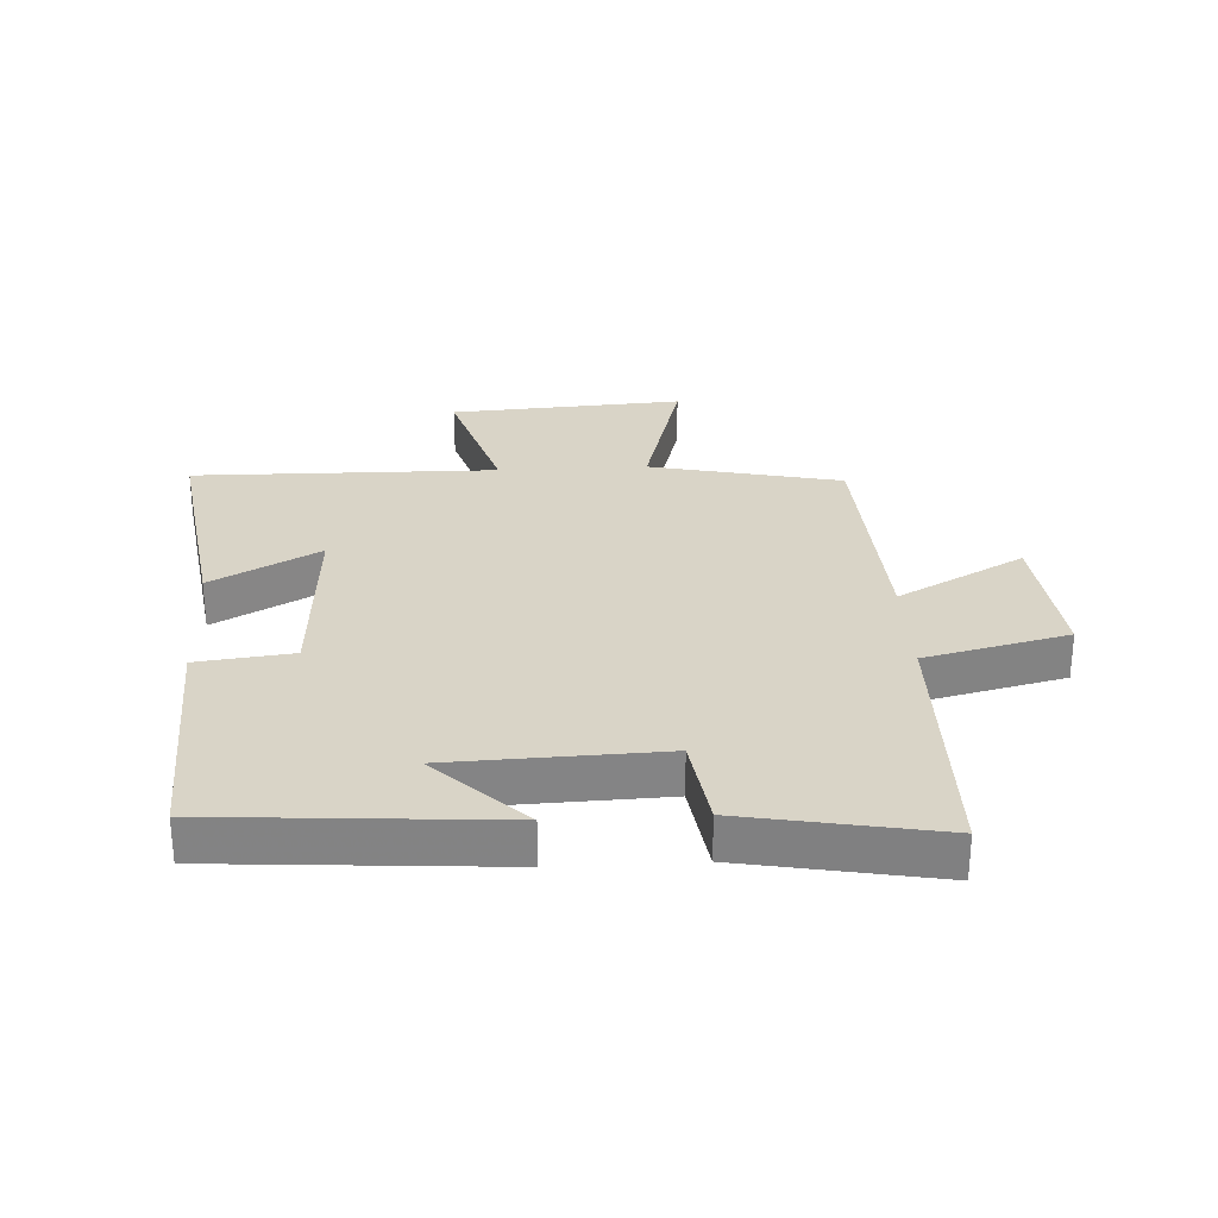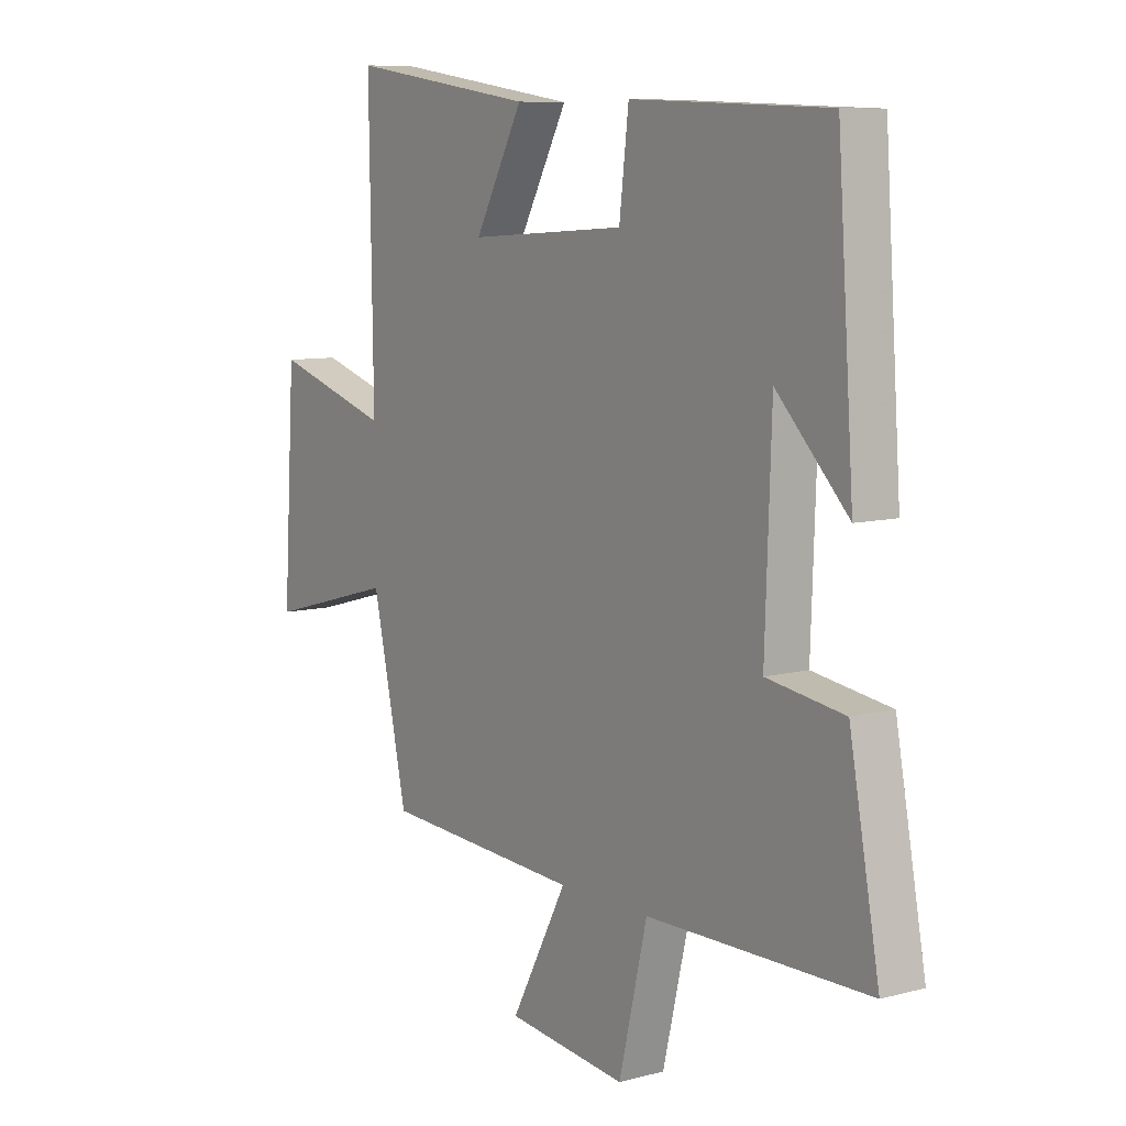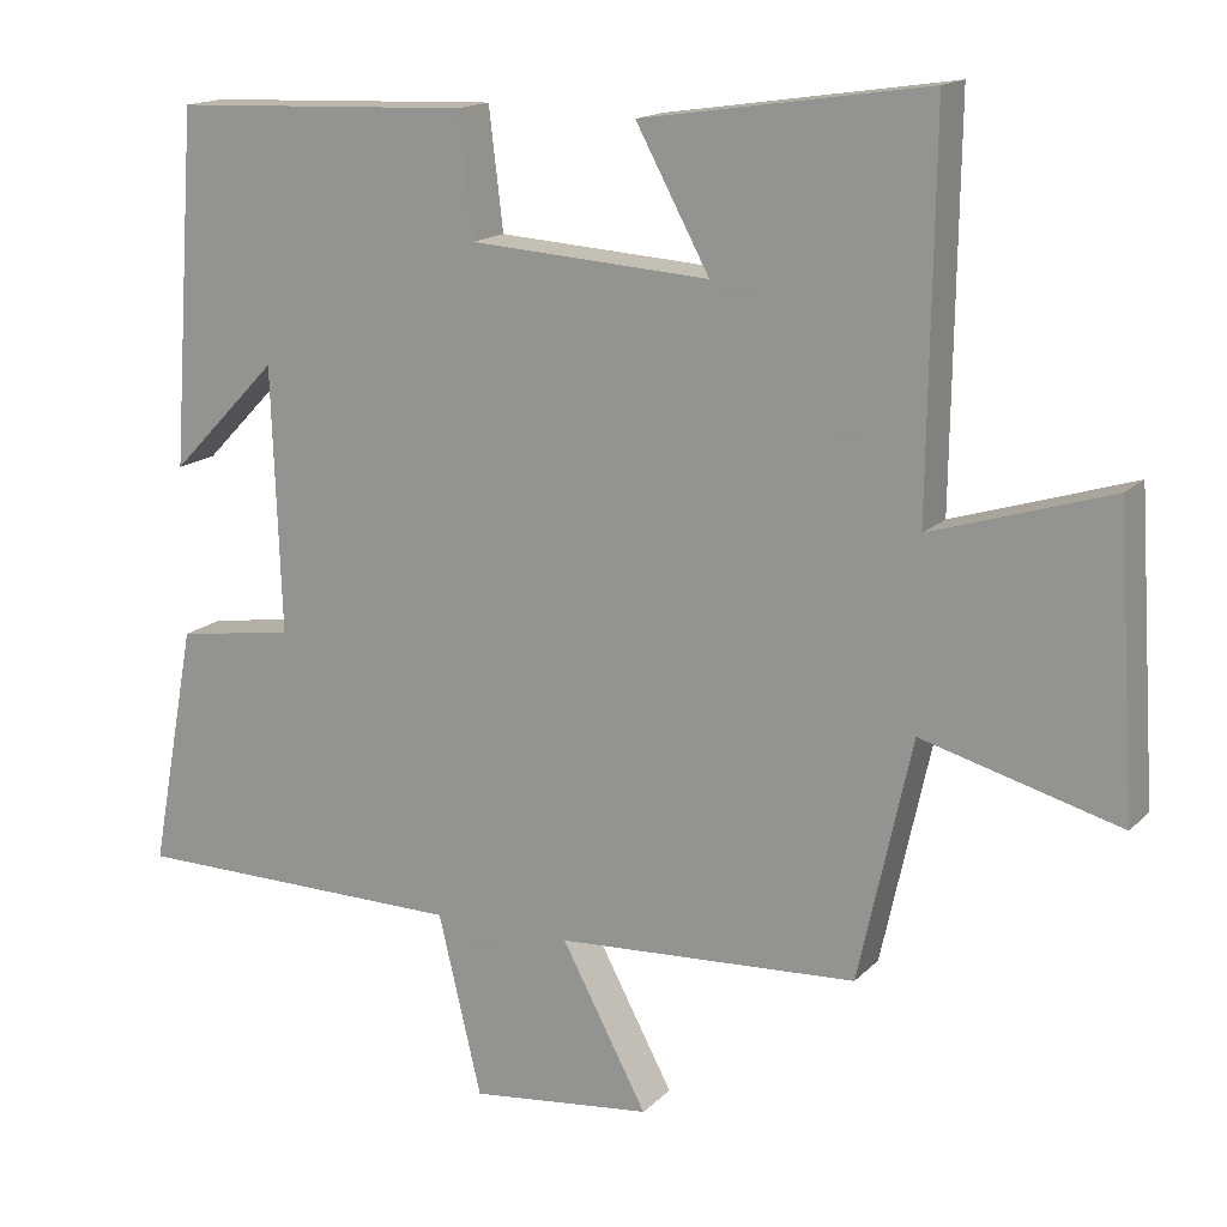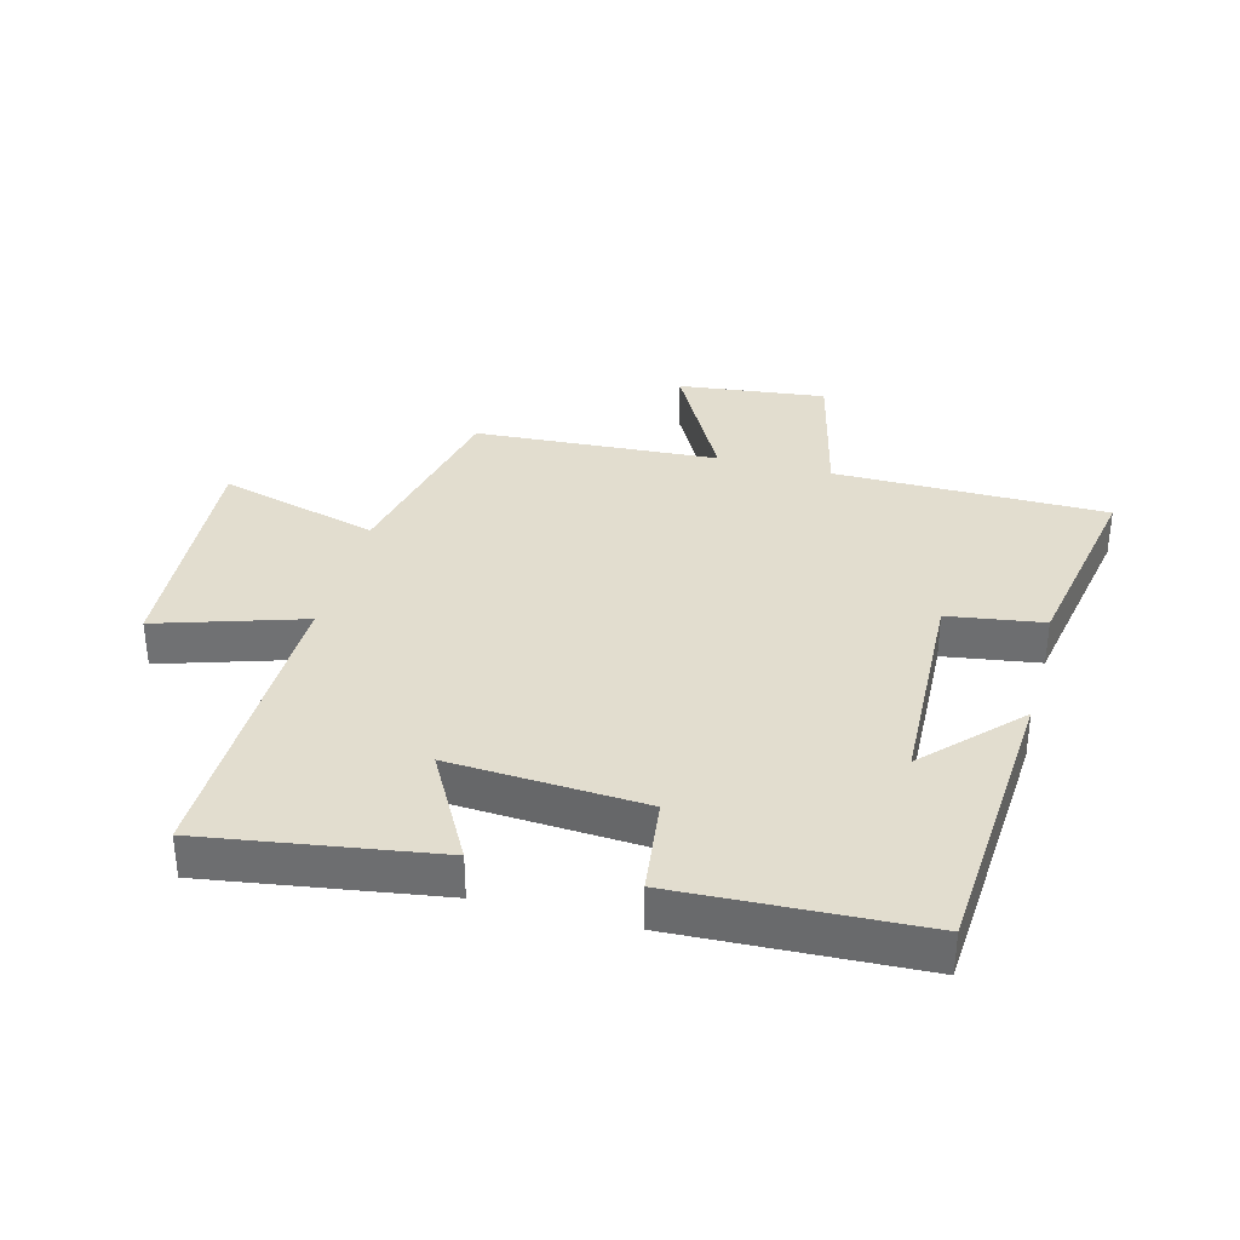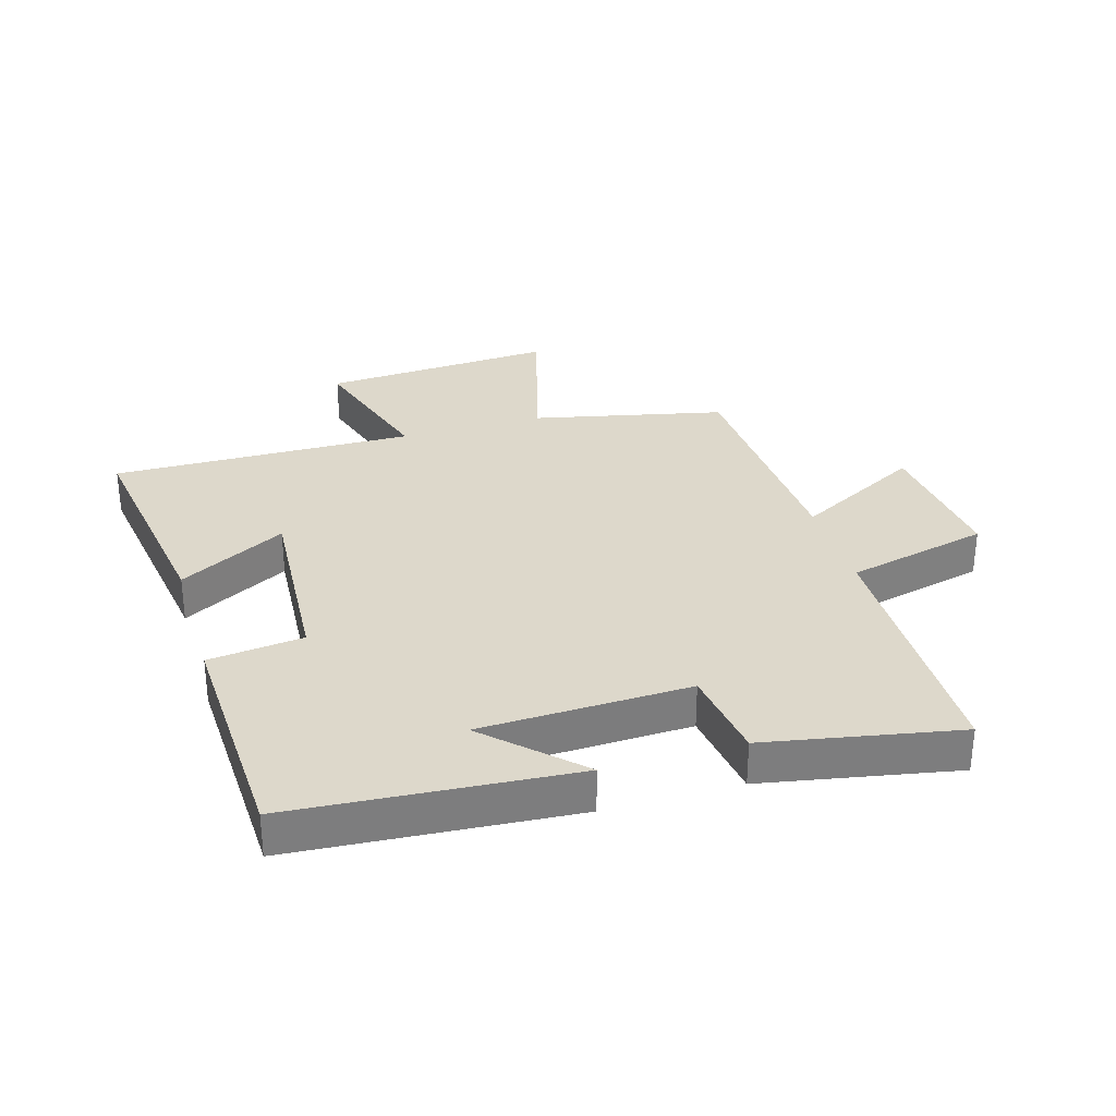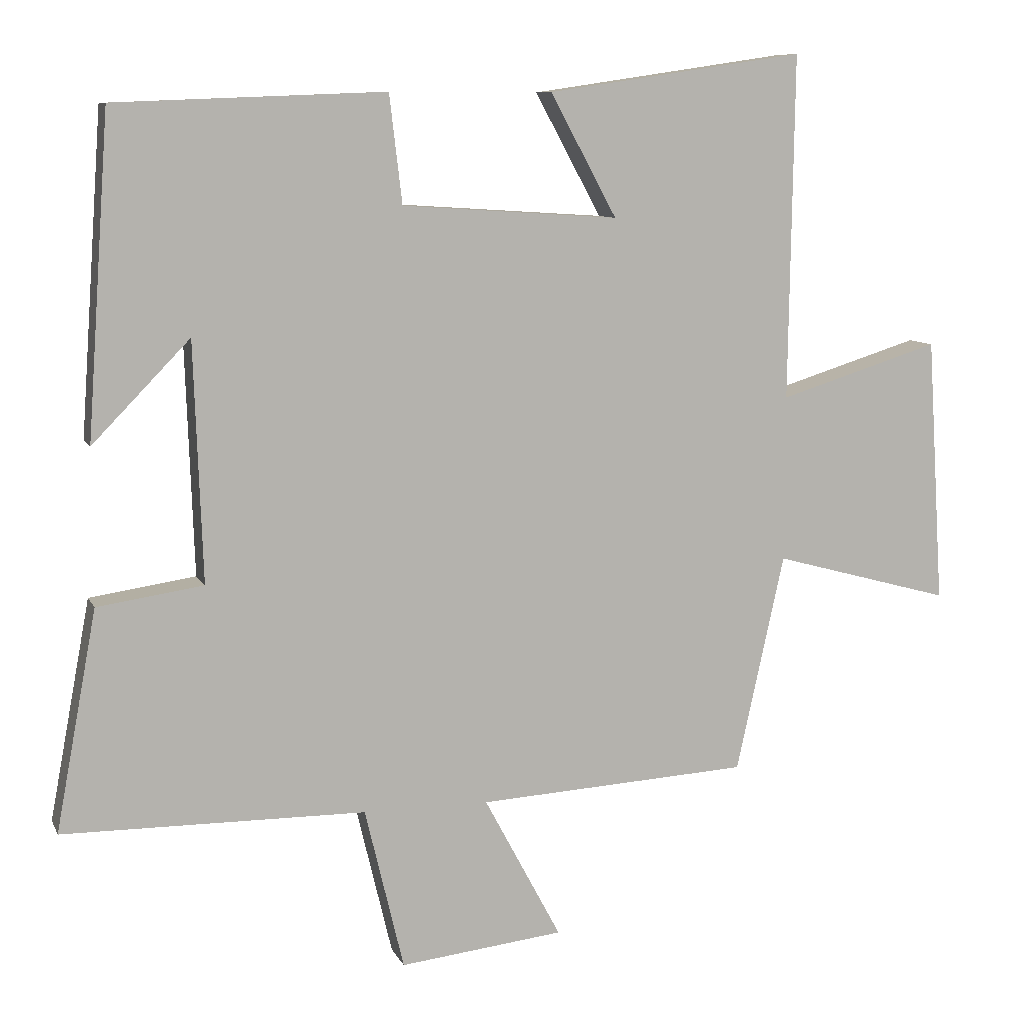
<metadata>
{"format":"obj","ext":"obj","renderer":"f3d","projection":"perspective","resolution":1024,"background":"white","views":[{"elev":28.8,"azim":86.9,"up":"+Y"},{"elev":8.6,"azim":54.4,"up":"+Z"},{"elev":15.7,"azim":-152.0,"up":"+Z"},{"elev":35.0,"azim":14.6,"up":"+Y"},{"elev":31.3,"azim":73.6,"up":"+Y"},{"elev":9.1,"azim":163.2,"up":"+Z"}]}
</metadata>
<code>
v -0.432 0.07 -0.478
v -0.5 0.07 -0.17
v -0.752 0.07 -0.239
v -0.728 0.07 0.137
v -0.5 0.07 0.066
v -0.507 0.07 0.554
v -0.143 0.07 0.5
v -0.237 0.07 0.327
v 0.069 0.07 0.347
v 0.087 0.07 0.5
v 0.468 0.07 0.485
v 0.5 0.07 0.033
v 0.362 0.07 0.175
v 0.35 0.07 -0.163
v 0.5 0.07 -0.185
v 0.558 0.07 -0.496
v 0.13 0.07 -0.5
v 0.075 0.07 -0.73
v -0.157 0.07 -0.704
v -0.048 0.07 -0.5
v -0.432 0 -0.478
v -0.5 0 -0.17
v -0.752 0 -0.239
v -0.728 0 0.137
v -0.5 0 0.066
v -0.507 0 0.554
v -0.143 0 0.5
v -0.237 0 0.327
v 0.069 0 0.347
v 0.087 0 0.5
v 0.468 0 0.485
v 0.5 0 0.033
v 0.362 0 0.175
v 0.35 0 -0.163
v 0.5 0 -0.185
v 0.558 0 -0.496
v 0.13 0 -0.5
v 0.075 0 -0.73
v -0.157 0 -0.704
v -0.048 0 -0.5
f 17 18 19 20
f 17 20 1 2
f 14 15 16 17
f 13 14 17 2
f 10 11 12 13
f 9 10 13
f 8 9 13 2
f 5 6 7 8
f 5 8 2 3
f 3 4 5
f 40 39 38 37
f 22 21 40 37
f 37 36 35 34
f 22 37 34 33
f 33 32 31 30
f 33 30 29
f 22 33 29 28
f 28 27 26 25
f 23 22 28 25
f 25 24 23
f 1 21 22 2
f 2 22 23 3
f 3 23 24 4
f 4 24 25 5
f 5 25 26 6
f 6 26 27 7
f 7 27 28 8
f 8 28 29 9
f 9 29 30 10
f 10 30 31 11
f 11 31 32 12
f 12 32 33 13
f 13 33 34 14
f 14 34 35 15
f 15 35 36 16
f 16 36 37 17
f 17 37 38 18
f 18 38 39 19
f 19 39 40 20
f 20 40 21 1

</code>
